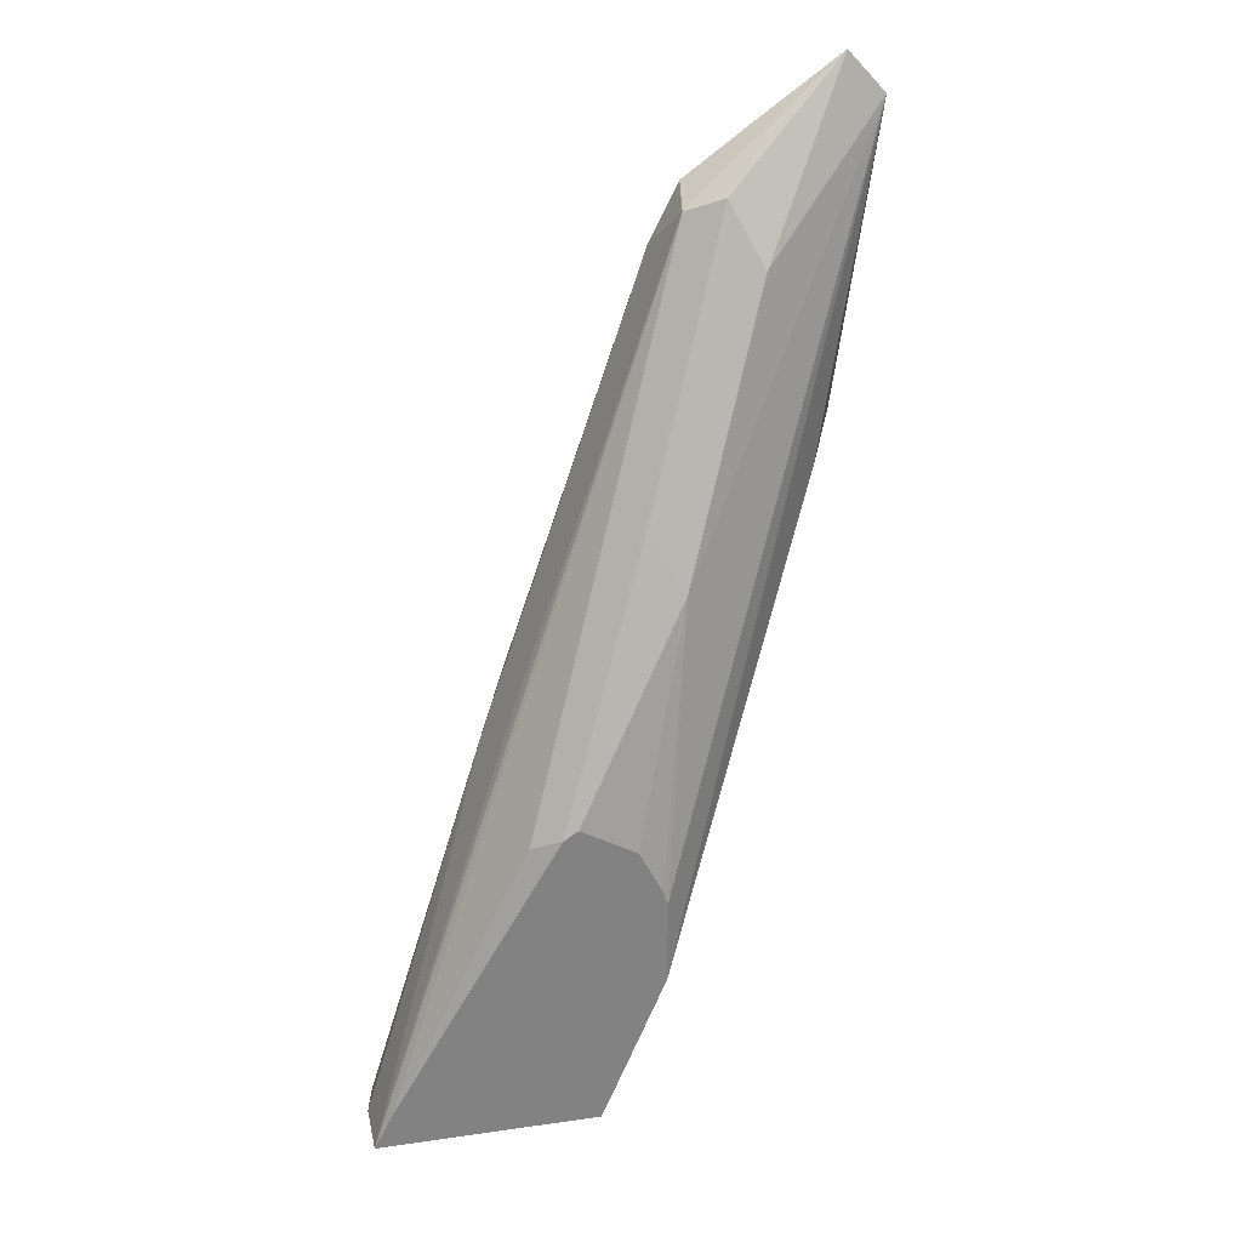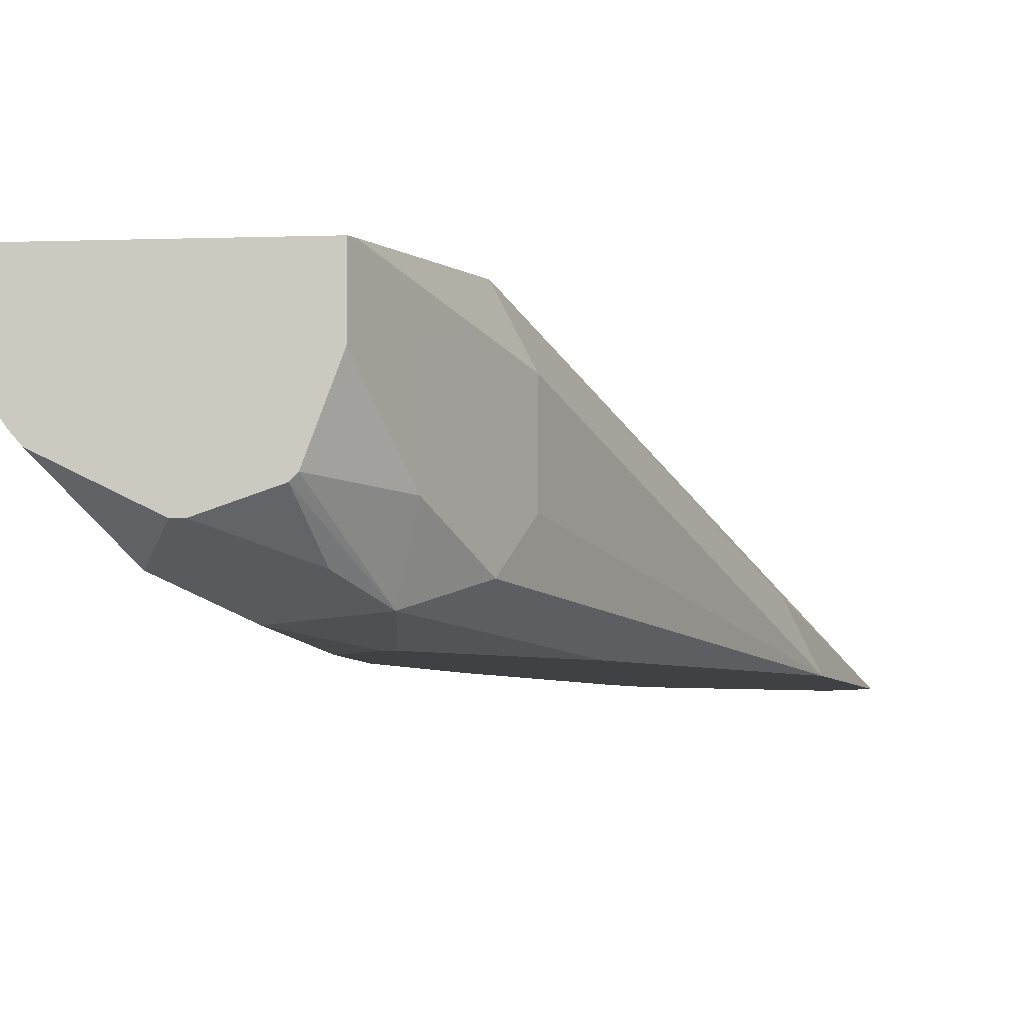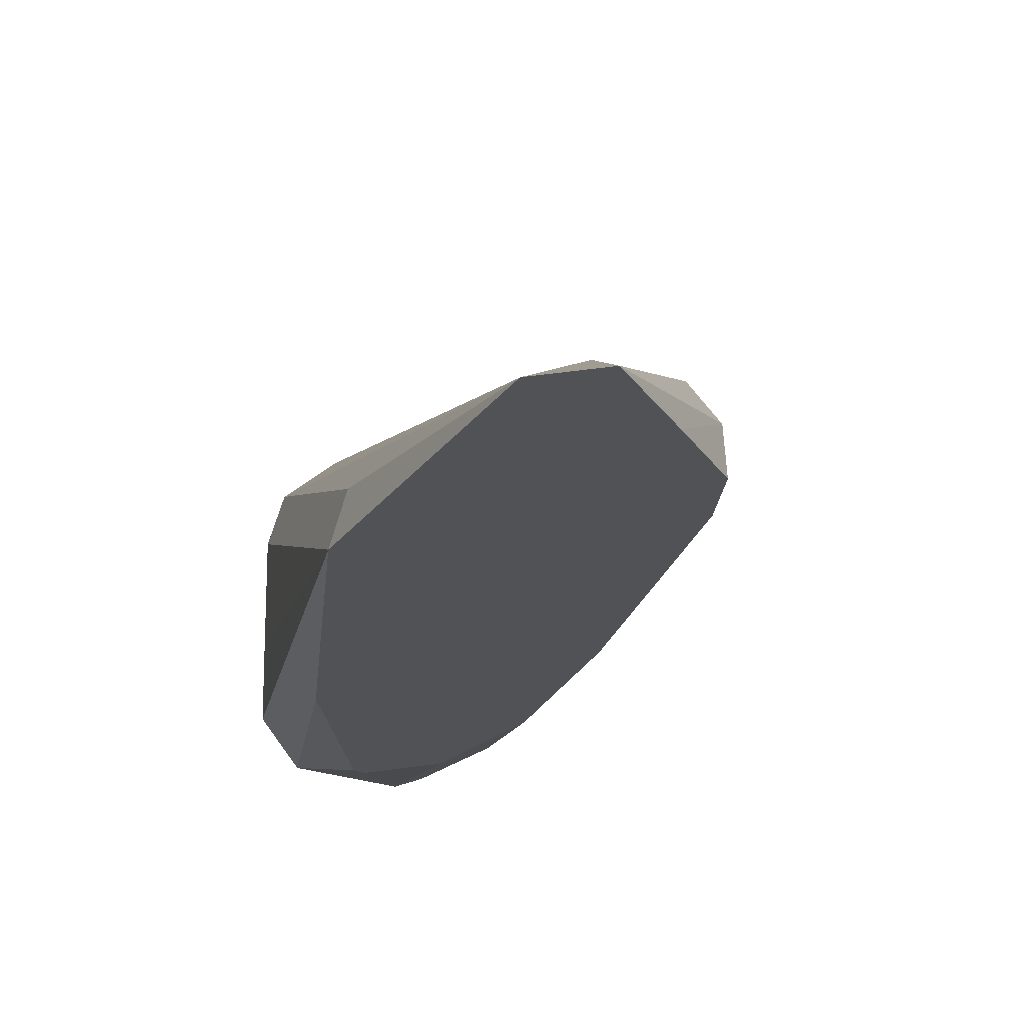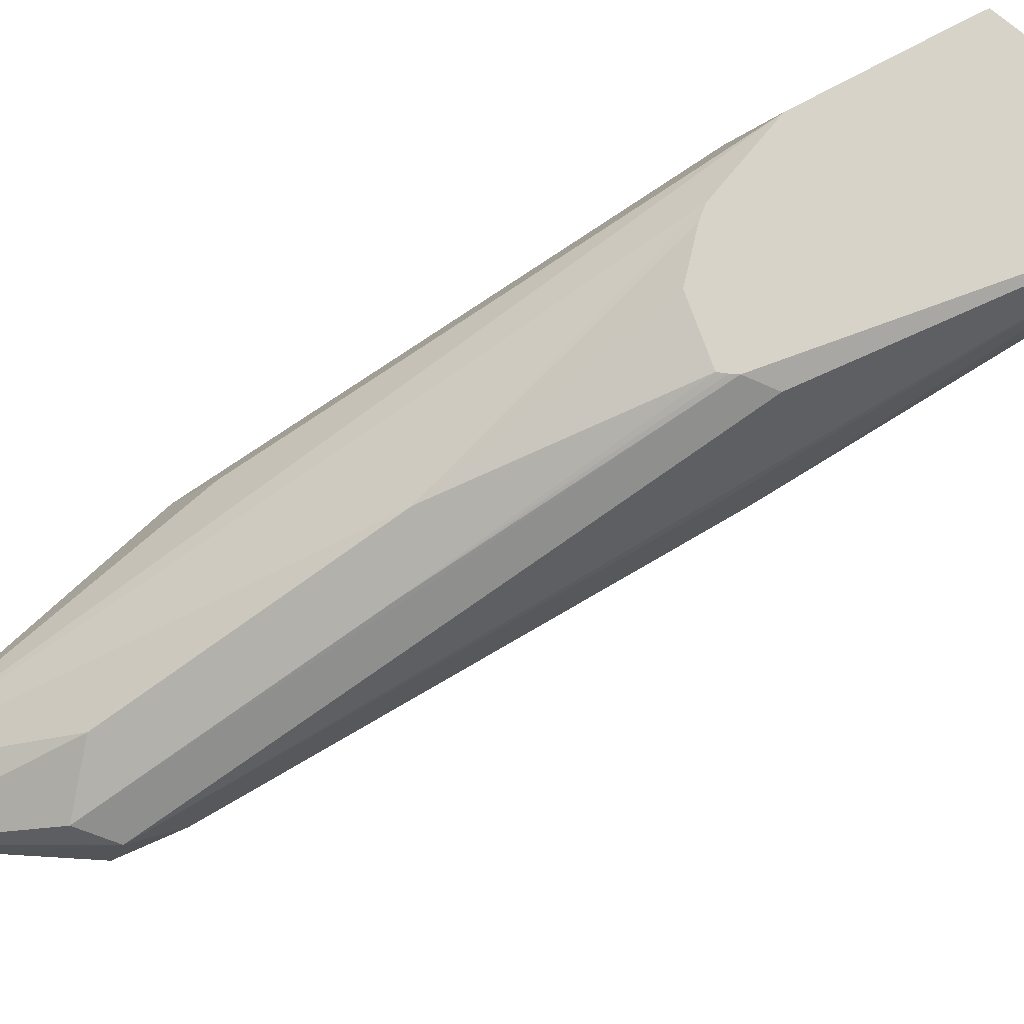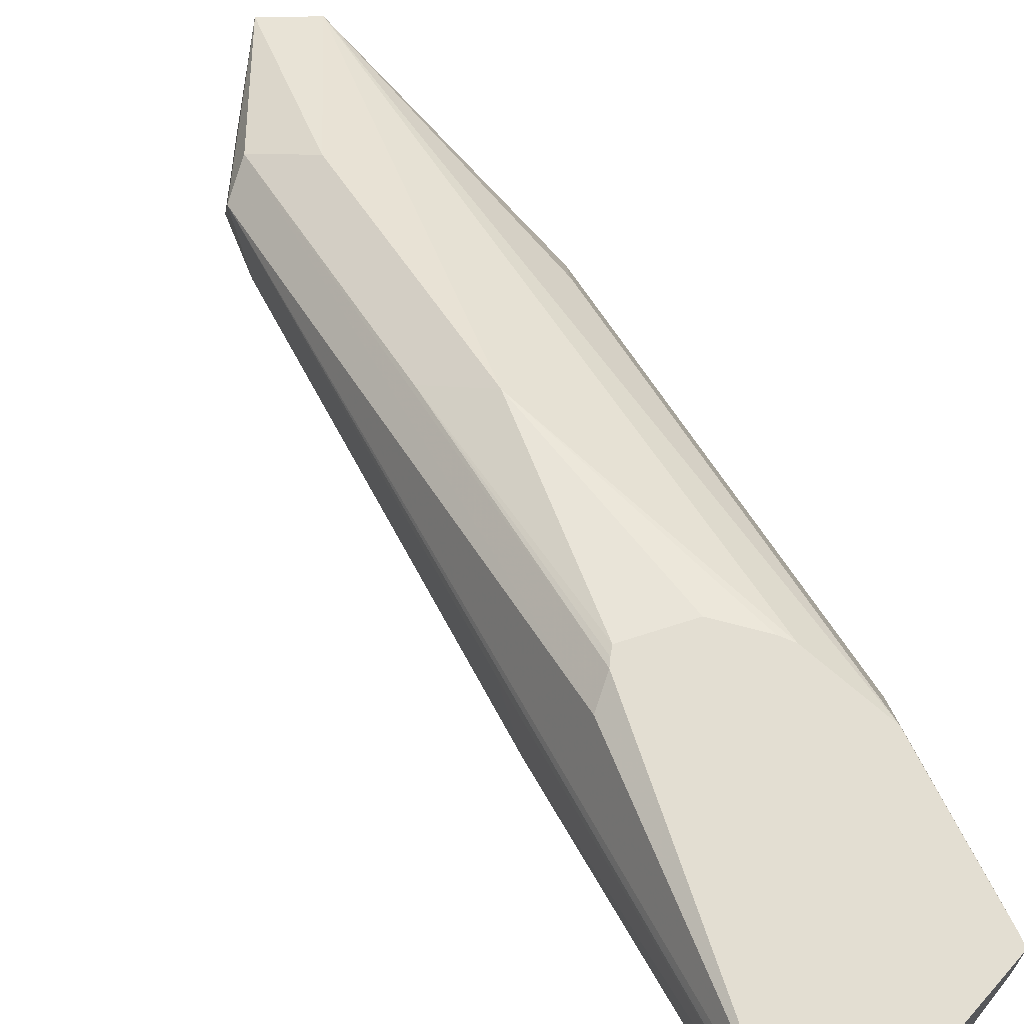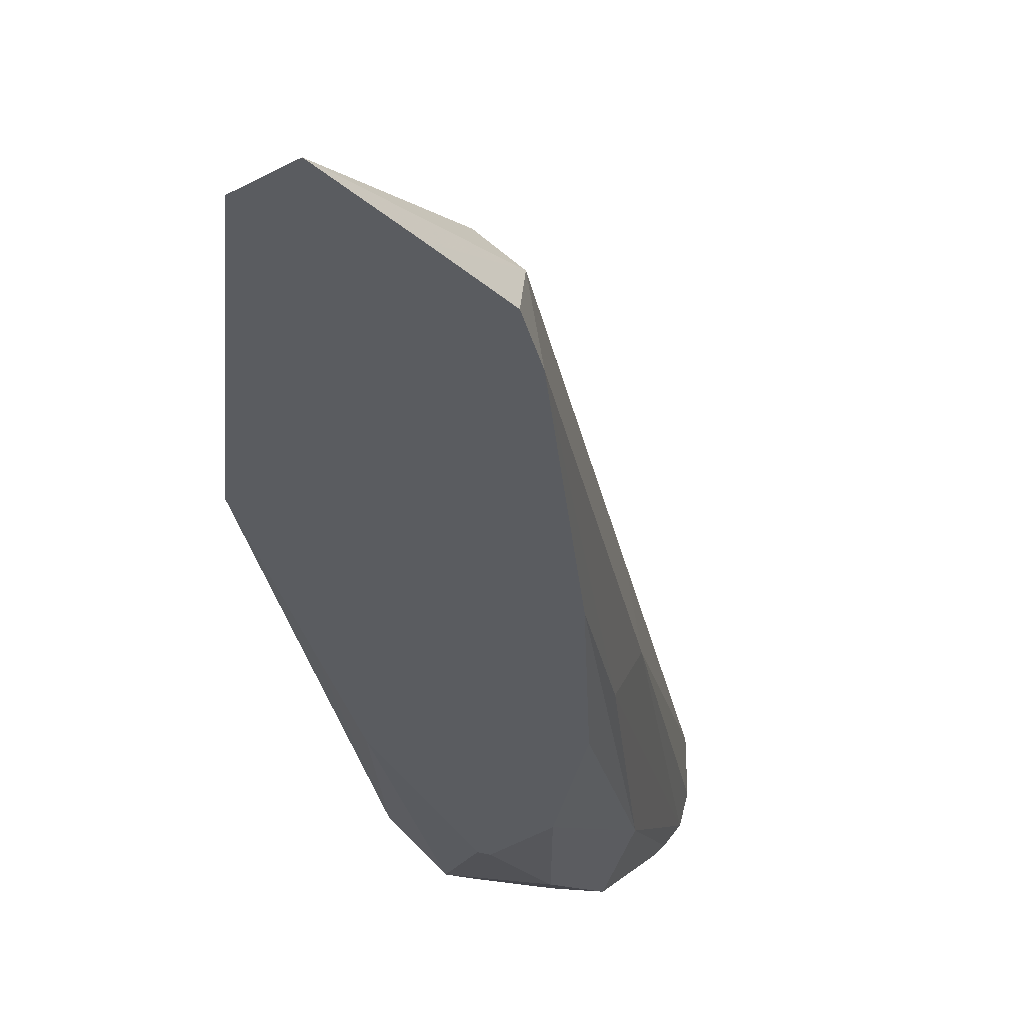
<metadata>
{"format":"obj","ext":"obj","renderer":"f3d","projection":"perspective","resolution":1024,"background":"white","views":[{"elev":29.5,"azim":-11.9,"up":"+Y"},{"elev":-5.3,"azim":6.0,"up":"+Z"},{"elev":-20.7,"azim":148.6,"up":"+Z"},{"elev":76.2,"azim":-140.3,"up":"+Z"},{"elev":67.5,"azim":-48.5,"up":"+Z"},{"elev":-34.4,"azim":167.7,"up":"+Z"}]}
</metadata>
<code>
v -0.01641 0.03078 0.001718
v -0.01625 0.03078 0.001095
v -0.01641 0.03078 0.002801
v -0.01375 0.03781 4.3e-07
v -0.01461 0.03395 -0.000859
v -0.01596 0.03078 0.0006756
v -0.01318 0.03839 -0.001145
v -0.01211 0.03078 0.002801
v -0.01625 0.03109 0.002801
v -0.009883 0.04726 -0.000859
v -0.01332 0.03867 0.000859
v -0.01029 0.04644 -0.00168
v -0.01297 0.03526 -0.00168
v -0.01461 0.0318 -0.000859
v -0.01578 0.03078 0.0004689
v -0.01203 0.04125 -0.00168
v -0.01291 0.03785 -0.00168
v -0.01146 0.03208 0.001718
v -0.01031 0.03438 0.001718
v -0.01203 0.03094 0.002801
v -0.01211 0.03078 0.001564
v -0.01604 0.03151 0.002801
v -0.009167 0.04755 -0.0005725
v -0.006837 0.04965 -0.00168
v -0.008406 0.04852 -0.00168
v -0.009747 0.04754 -0.00168
v -0.01332 0.03695 0.002578
v -0.01222 0.03418 -0.00168
v -0.01346 0.03294 -0.001432
v -0.01246 0.0318 -0.000859
v -0.0141 0.03078 -0.0003523
v -0.01146 0.03208 4.3e-07
v -0.01085 0.03383 0.002801
v -0.01031 0.03438 4.3e-07
v -0.006895 0.04295 -0.00168
v -0.007448 0.04239 -0.0005725
v -0.01264 0.03078 0.0001544
v -0.01276 0.03718 0.002801
v -0.008594 0.04641 4.3e-07
v -0.01089 0.04239 0.001145
v -0.01031 0.04125 0.001718
v -0.006094 0.04883 -0.00168
v -0.01201 0.03422 -0.00168
v -0.01182 0.03266 -0.001289
v -0.01275 0.03078 3.859e-05
v -0.0139 0.03078 -0.0003523
v -0.01074 0.03352 -0.000859
v -0.01085 0.03555 0.002801
v -0.008594 0.03953 -0.00168
v -0.01263 0.03727 0.002801
v -0.01248 0.03737 0.002801
v -0.01139 0.03673 0.002801
v -0.01095 0.03584 0.002801
v -0.00974 0.03724 -0.00168
f 1 2 6
f 1 6 15
f 1 15 31
f 1 31 46
f 1 46 45
f 1 45 37
f 1 37 21
f 1 21 8
f 1 8 3
f 1 3 4
f 1 4 2
f 2 5 6
f 2 4 7
f 2 7 5
f 3 8 20
f 3 20 33
f 3 33 48
f 3 48 53
f 3 53 52
f 3 52 51
f 3 51 50
f 3 50 38
f 3 38 22
f 3 22 9
f 3 9 10
f 3 10 11
f 3 11 4
f 4 11 12
f 4 12 7
f 5 13 14
f 5 14 15
f 5 15 6
f 5 7 16
f 5 16 17
f 5 17 13
f 7 12 16
f 8 18 19
f 8 19 20
f 8 21 32
f 8 32 18
f 9 22 10
f 10 23 24
f 10 24 25
f 10 25 26
f 10 26 12
f 10 12 11
f 10 22 27
f 10 27 23
f 12 26 25
f 12 25 24
f 12 24 42
f 12 42 35
f 12 35 49
f 12 49 54
f 12 54 43
f 12 43 28
f 12 28 13
f 12 13 17
f 12 17 16
f 13 28 29
f 13 29 14
f 14 30 46
f 14 46 31
f 14 31 15
f 14 29 30
f 18 32 34
f 18 34 19
f 19 33 20
f 19 34 35
f 19 35 36
f 19 36 33
f 21 37 32
f 22 38 27
f 23 39 24
f 23 27 38
f 23 38 40
f 23 40 41
f 23 41 39
f 24 39 42
f 28 43 44
f 28 44 29
f 29 44 30
f 30 44 45
f 30 45 46
f 32 37 44
f 32 44 47
f 32 47 34
f 33 36 42
f 33 42 48
f 34 47 35
f 35 47 49
f 35 42 36
f 37 45 44
f 38 50 40
f 39 41 42
f 40 50 51
f 40 51 41
f 41 51 52
f 41 52 53
f 41 53 48
f 41 48 42
f 43 54 44
f 44 54 47
f 47 54 49

</code>
